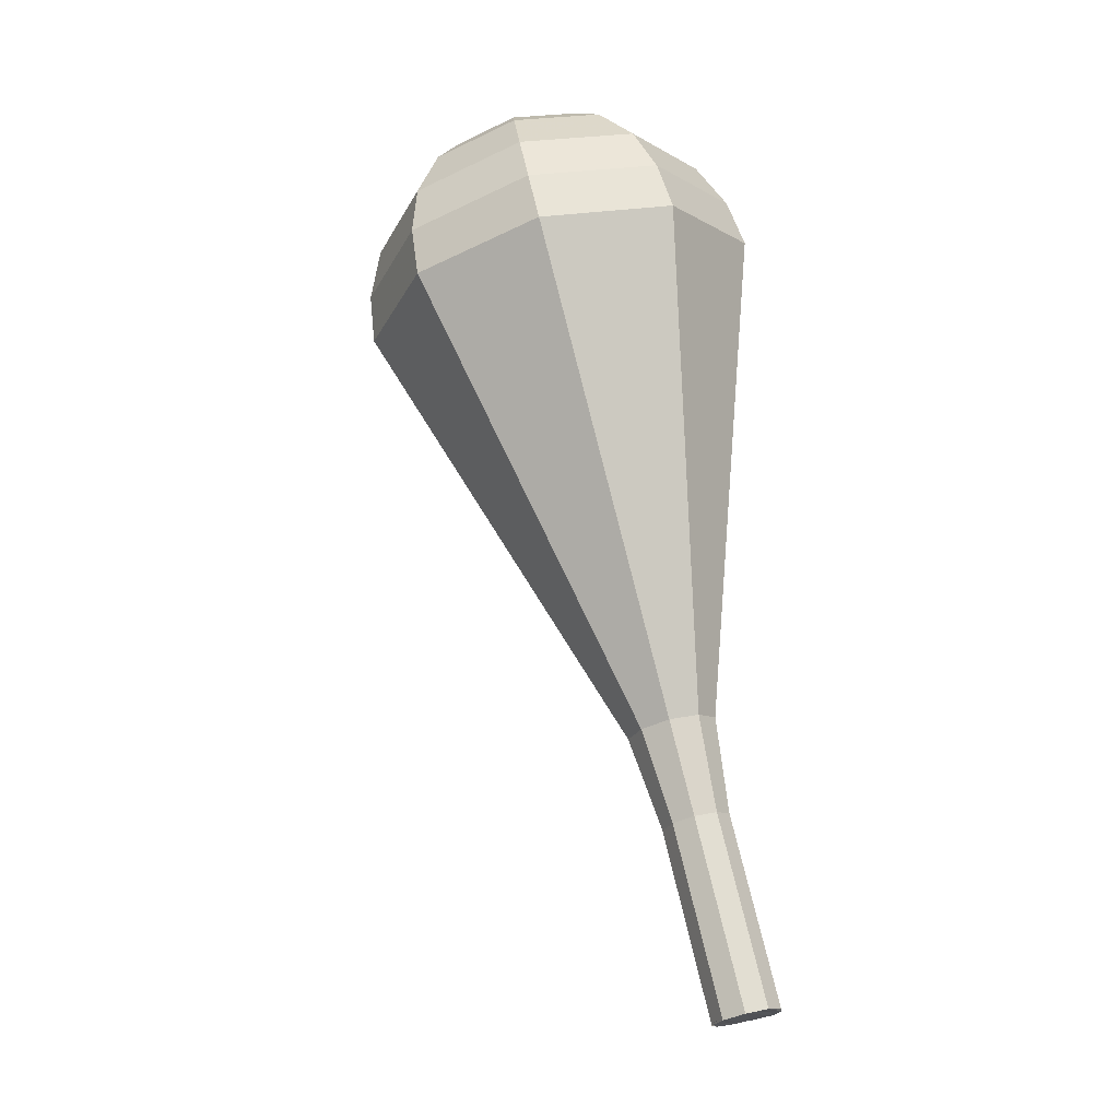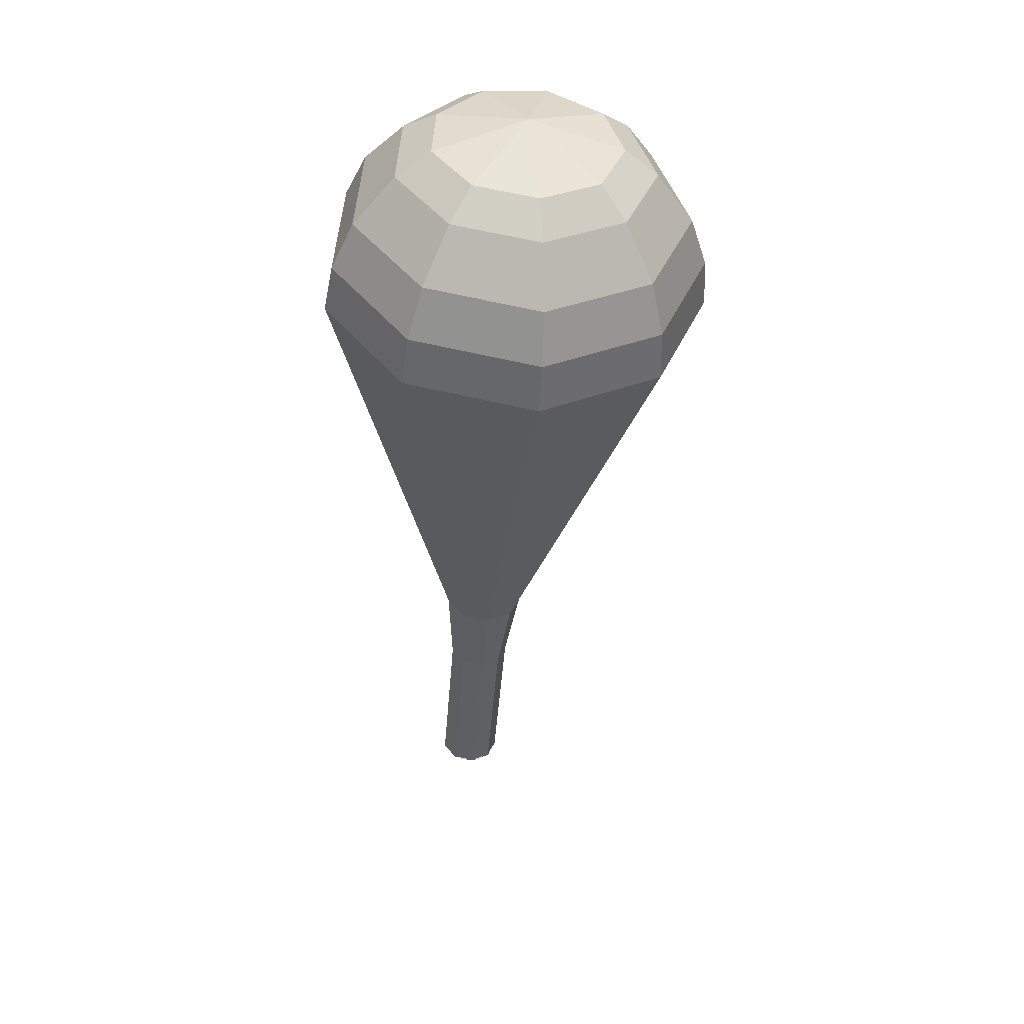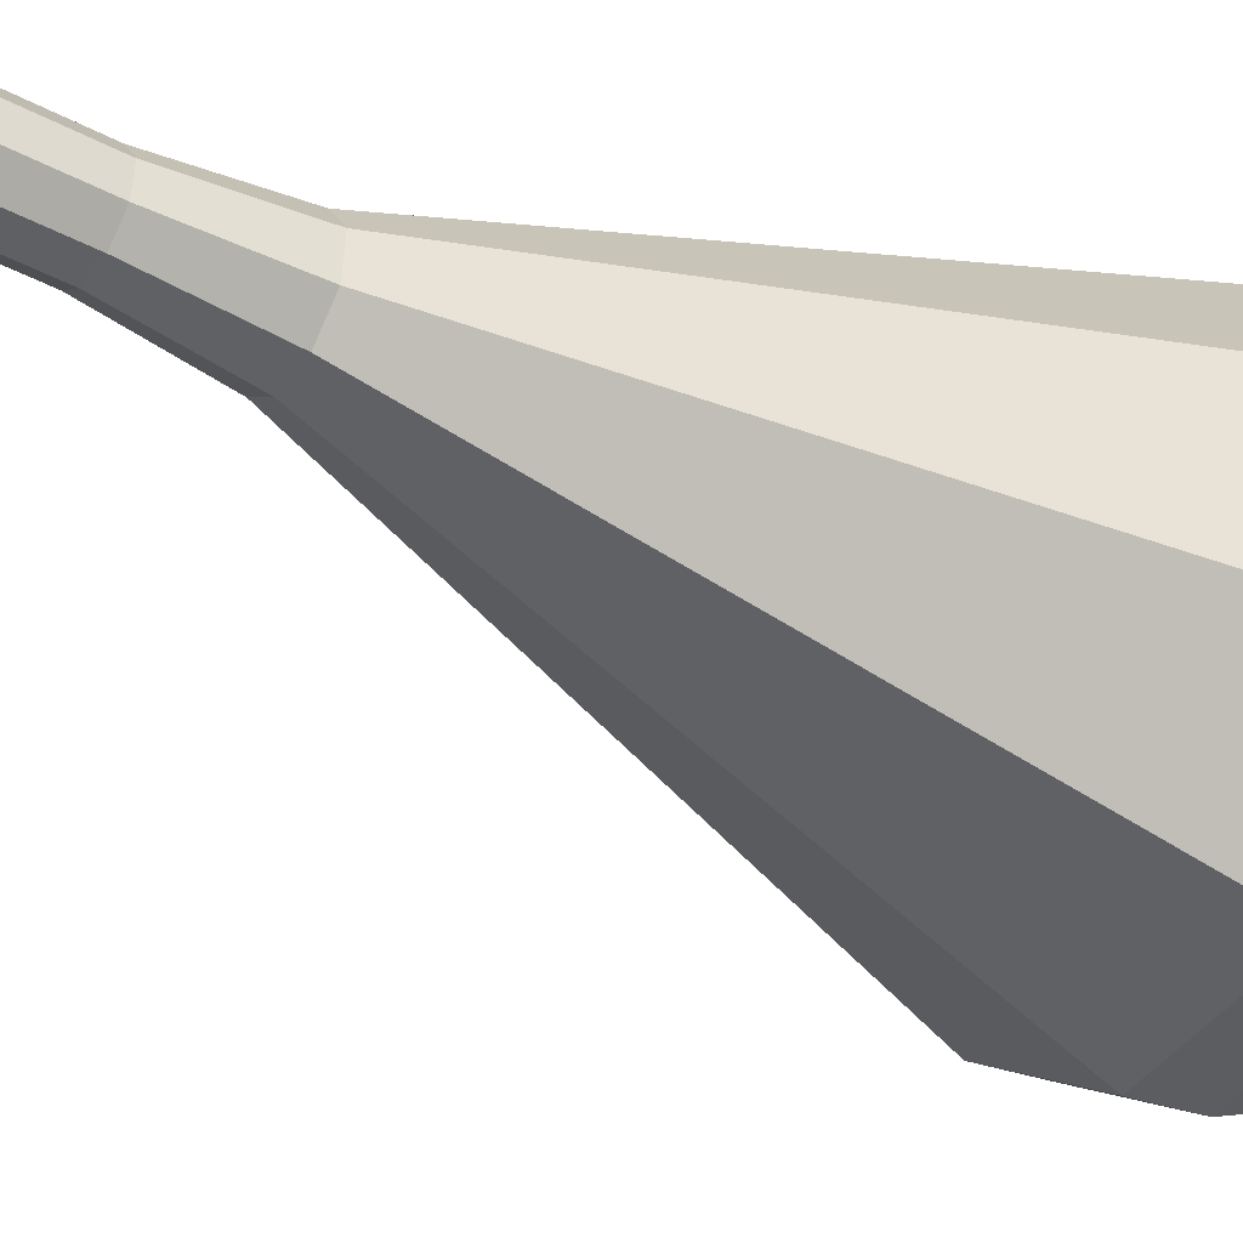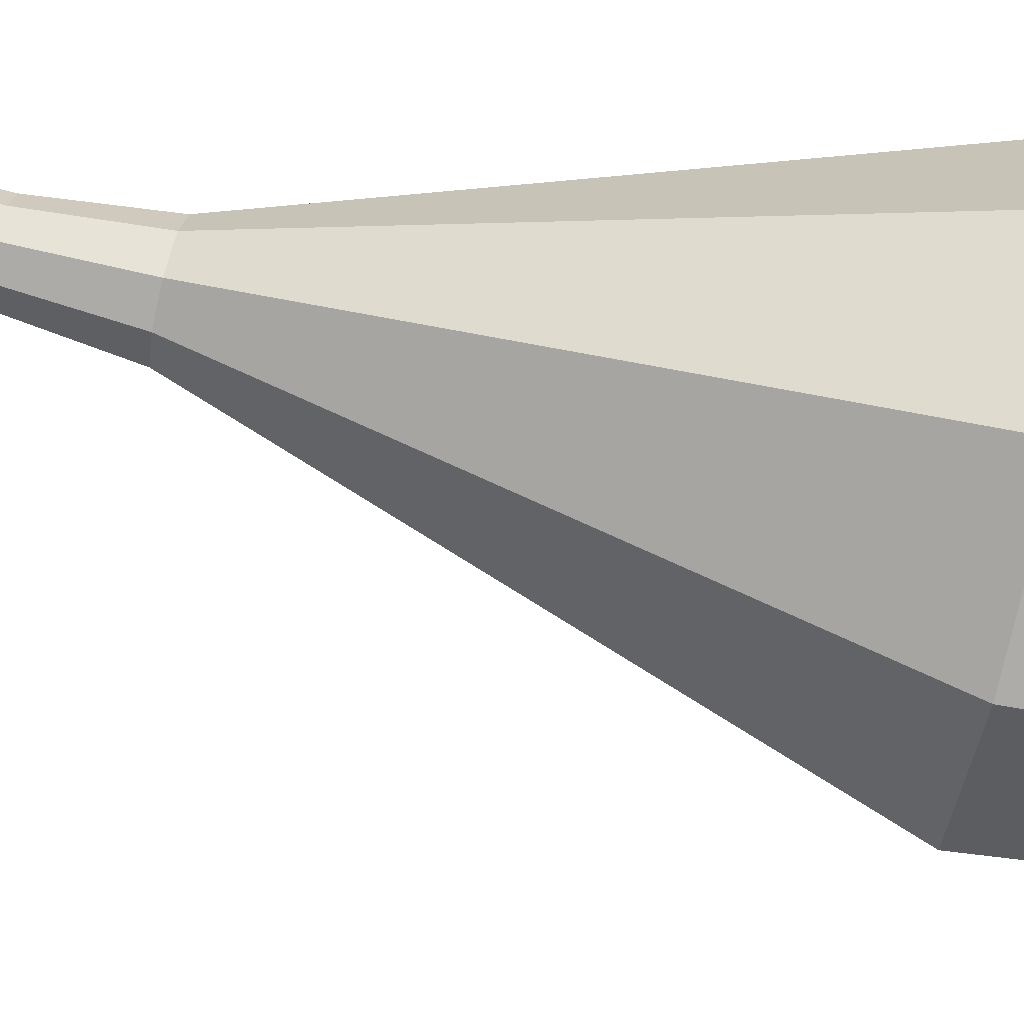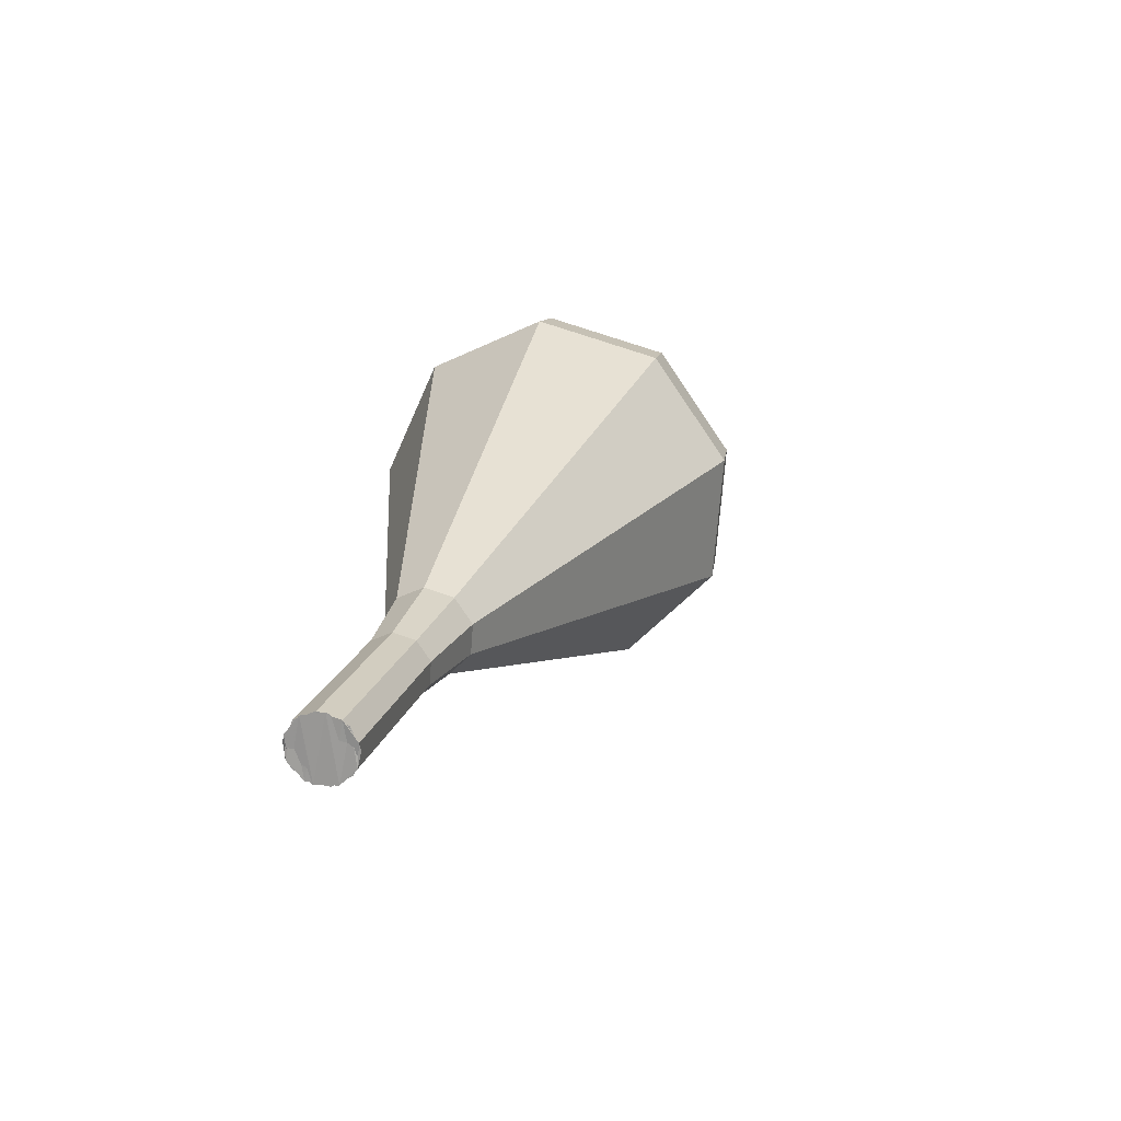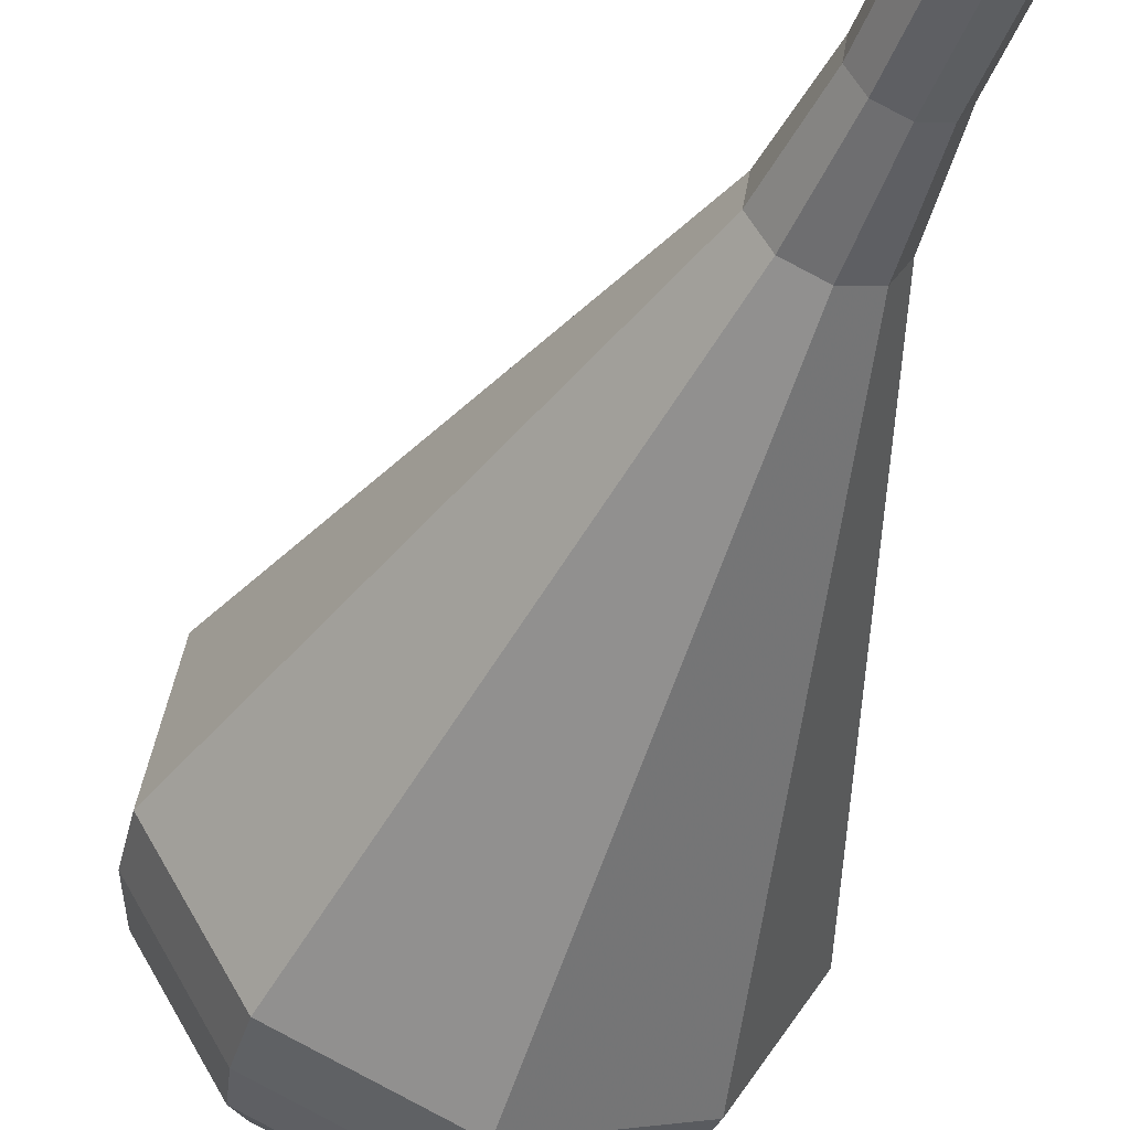
<metadata>
{"format":"obj","ext":"obj","renderer":"f3d","projection":"perspective","resolution":1024,"background":"white","views":[{"elev":-13.4,"azim":167.6,"up":"+Z"},{"elev":30.1,"azim":33.9,"up":"+Z"},{"elev":-23.0,"azim":-111.0,"up":"+Y"},{"elev":-59.2,"azim":-89.0,"up":"+Y"},{"elev":-73.1,"azim":-33.1,"up":"+Z"},{"elev":-35.0,"azim":170.9,"up":"+Y"}]}
</metadata>
<code>
g tube1
v 156.4 160.3 112.8
v 156.7 159.5 112.7
v 156.5 158.7 112.6
v 155.8 158.2 112.6
v 154.9 158.3 112.7
v 154.3 158.9 112.9
v 154.3 159.7 113
v 154.8 160.4 113.1
v 155.6 160.6 113
v 156.4 160.3 112.8
v 154.7 158.4 112.8
v 155.5 158.2 112.6
v 156.3 158.5 112.5
v 156.7 159.2 112.5
v 156.5 160.1 112.7
v 155.9 160.6 112.9
v 155 160.5 113.1
v 154.4 160 113.1
v 154.3 159.1 113
v 154.7 158.4 112.8
v 155.4 157.9 116.2
v 156.2 157.6 116
v 157 157.9 115.9
v 157.4 158.7 115.9
v 157.2 159.5 116.1
v 156.6 160 116.3
v 155.7 160 116.5
v 155.1 159.4 116.5
v 155 158.6 116.4
v 155.4 157.9 116.2
v 156.1 157.3 119.6
v 156.9 157.1 119.4
v 157.6 157.4 119.3
v 158.1 158.1 119.3
v 157.9 159 119.5
v 157.3 159.5 119.7
v 156.4 159.4 119.9
v 155.8 158.9 119.9
v 155.6 158 119.8
v 156.1 157.3 119.6
v 156.5 156.5 123
v 157.6 156.1 122.7
v 158.6 156.5 122.6
v 159.1 157.5 122.6
v 158.9 158.6 122.9
v 158.1 159.3 123.1
v 157 159.2 123.4
v 156.1 158.5 123.4
v 156 157.4 123.3
v 156.5 156.5 123
v 156.5 155 126.4
v 158.3 154.4 125.9
v 160 155.1 125.7
v 161 156.8 125.8
v 160.6 158.7 126.2
v 159.1 159.8 126.6
v 157.3 159.8 127
v 155.8 158.5 127.1
v 155.5 156.6 126.9
v 156.5 155 126.4
v 156.4 152.1 133.2
v 159.7 151 132.4
v 162.9 152.3 131.9
v 164.6 155.4 132.1
v 164 158.8 132.8
v 161.3 161 133.6
v 157.8 160.8 134.3
v 155.2 158.4 134.5
v 154.6 155 134
v 156.4 152.1 133.2
v 156.3 149.1 140
v 161.1 147.6 138.8
v 165.8 149.5 138.1
v 168.3 154 138.4
v 167.3 159 139.4
v 163.4 162.1 140.6
v 158.4 161.8 141.6
v 154.6 158.4 141.9
v 153.8 153.4 141.2
v 156.3 149.1 140
v 156.9 149 141.8
v 161.5 147.5 140.6
v 166 149.4 140
v 168.4 153.8 140.2
v 167.5 158.6 141.2
v 163.7 161.5 142.4
v 158.9 161.3 143.4
v 155.2 158 143.6
v 154.4 153.2 143
v 156.9 149 141.8
v 157.7 149.3 143.6
v 161.8 148 142.6
v 165.9 149.7 142
v 168 153.6 142.2
v 167.2 157.9 143.1
v 163.8 160.5 144.2
v 159.5 160.3 145
v 156.2 157.4 145.2
v 155.5 153 144.7
v 157.7 149.3 143.6
v 159 150.2 145.4
v 162.2 149.2 144.6
v 165.3 150.5 144.2
v 166.9 153.5 144.4
v 166.3 156.8 145
v 163.7 158.8 145.9
v 160.4 158.6 146.5
v 157.9 156.4 146.7
v 157.3 153.1 146.2
v 159 150.2 145.4
v 160 151.1 146.4
v 162.3 150.4 145.8
v 164.6 151.3 145.5
v 165.8 153.5 145.6
v 165.4 155.9 146
v 163.5 157.4 146.7
v 161 157.3 147.1
v 159.2 155.6 147.3
v 158.8 153.2 146.9
v 160 151.1 146.4
v 162.5 153.8 147.3
v 162.5 153.8 147.3
v 162.5 153.8 147.3
v 162.5 153.8 147.3
v 162.5 153.8 147.3
v 162.5 153.8 147.3
v 162.5 153.8 147.3
v 162.5 153.8 147.3
v 162.5 153.8 147.3
v 162.5 153.8 147.3
f 1 2 12
f 12 11 1
f 2 3 13
f 13 12 2
f 3 4 14
f 14 13 3
f 4 5 15
f 15 14 4
f 5 6 16
f 16 15 5
f 6 7 17
f 17 16 6
f 7 8 18
f 18 17 7
f 8 9 19
f 19 18 8
f 9 10 20
f 20 19 9
f 11 12 22
f 22 21 11
f 12 13 23
f 23 22 12
f 13 14 24
f 24 23 13
f 14 15 25
f 25 24 14
f 15 16 26
f 26 25 15
f 16 17 27
f 27 26 16
f 17 18 28
f 28 27 17
f 18 19 29
f 29 28 18
f 19 20 30
f 30 29 19
f 21 22 32
f 32 31 21
f 22 23 33
f 33 32 22
f 23 24 34
f 34 33 23
f 24 25 35
f 35 34 24
f 25 26 36
f 36 35 25
f 26 27 37
f 37 36 26
f 27 28 38
f 38 37 27
f 28 29 39
f 39 38 28
f 29 30 40
f 40 39 29
f 31 32 42
f 42 41 31
f 32 33 43
f 43 42 32
f 33 34 44
f 44 43 33
f 34 35 45
f 45 44 34
f 35 36 46
f 46 45 35
f 36 37 47
f 47 46 36
f 37 38 48
f 48 47 37
f 38 39 49
f 49 48 38
f 39 40 50
f 50 49 39
f 41 42 52
f 52 51 41
f 42 43 53
f 53 52 42
f 43 44 54
f 54 53 43
f 44 45 55
f 55 54 44
f 45 46 56
f 56 55 45
f 46 47 57
f 57 56 46
f 47 48 58
f 58 57 47
f 48 49 59
f 59 58 48
f 49 50 60
f 60 59 49
f 51 52 62
f 62 61 51
f 52 53 63
f 63 62 52
f 53 54 64
f 64 63 53
f 54 55 65
f 65 64 54
f 55 56 66
f 66 65 55
f 56 57 67
f 67 66 56
f 57 58 68
f 68 67 57
f 58 59 69
f 69 68 58
f 59 60 70
f 70 69 59
f 61 62 72
f 72 71 61
f 62 63 73
f 73 72 62
f 63 64 74
f 74 73 63
f 64 65 75
f 75 74 64
f 65 66 76
f 76 75 65
f 66 67 77
f 77 76 66
f 67 68 78
f 78 77 67
f 68 69 79
f 79 78 68
f 69 70 80
f 80 79 69
f 71 72 82
f 82 81 71
f 72 73 83
f 83 82 72
f 73 74 84
f 84 83 73
f 74 75 85
f 85 84 74
f 75 76 86
f 86 85 75
f 76 77 87
f 87 86 76
f 77 78 88
f 88 87 77
f 78 79 89
f 89 88 78
f 79 80 90
f 90 89 79
f 81 82 92
f 92 91 81
f 82 83 93
f 93 92 82
f 83 84 94
f 94 93 83
f 84 85 95
f 95 94 84
f 85 86 96
f 96 95 85
f 86 87 97
f 97 96 86
f 87 88 98
f 98 97 87
f 88 89 99
f 99 98 88
f 89 90 100
f 100 99 89
f 91 92 102
f 102 101 91
f 92 93 103
f 103 102 92
f 93 94 104
f 104 103 93
f 94 95 105
f 105 104 94
f 95 96 106
f 106 105 95
f 96 97 107
f 107 106 96
f 97 98 108
f 108 107 97
f 98 99 109
f 109 108 98
f 99 100 110
f 110 109 99
f 101 102 112
f 112 111 101
f 102 103 113
f 113 112 102
f 103 104 114
f 114 113 103
f 104 105 115
f 115 114 104
f 105 106 116
f 116 115 105
f 106 107 117
f 117 116 106
f 107 108 118
f 118 117 107
f 108 109 119
f 119 118 108
f 109 110 120
f 120 119 109
f 111 112 122
f 122 121 111
f 112 113 123
f 123 122 112
f 113 114 124
f 124 123 113
f 114 115 125
f 125 124 114
f 115 116 126
f 126 125 115
f 116 117 127
f 127 126 116
f 117 118 128
f 128 127 117
f 118 119 129
f 129 128 118
f 119 120 130
f 130 129 119
g

</code>
